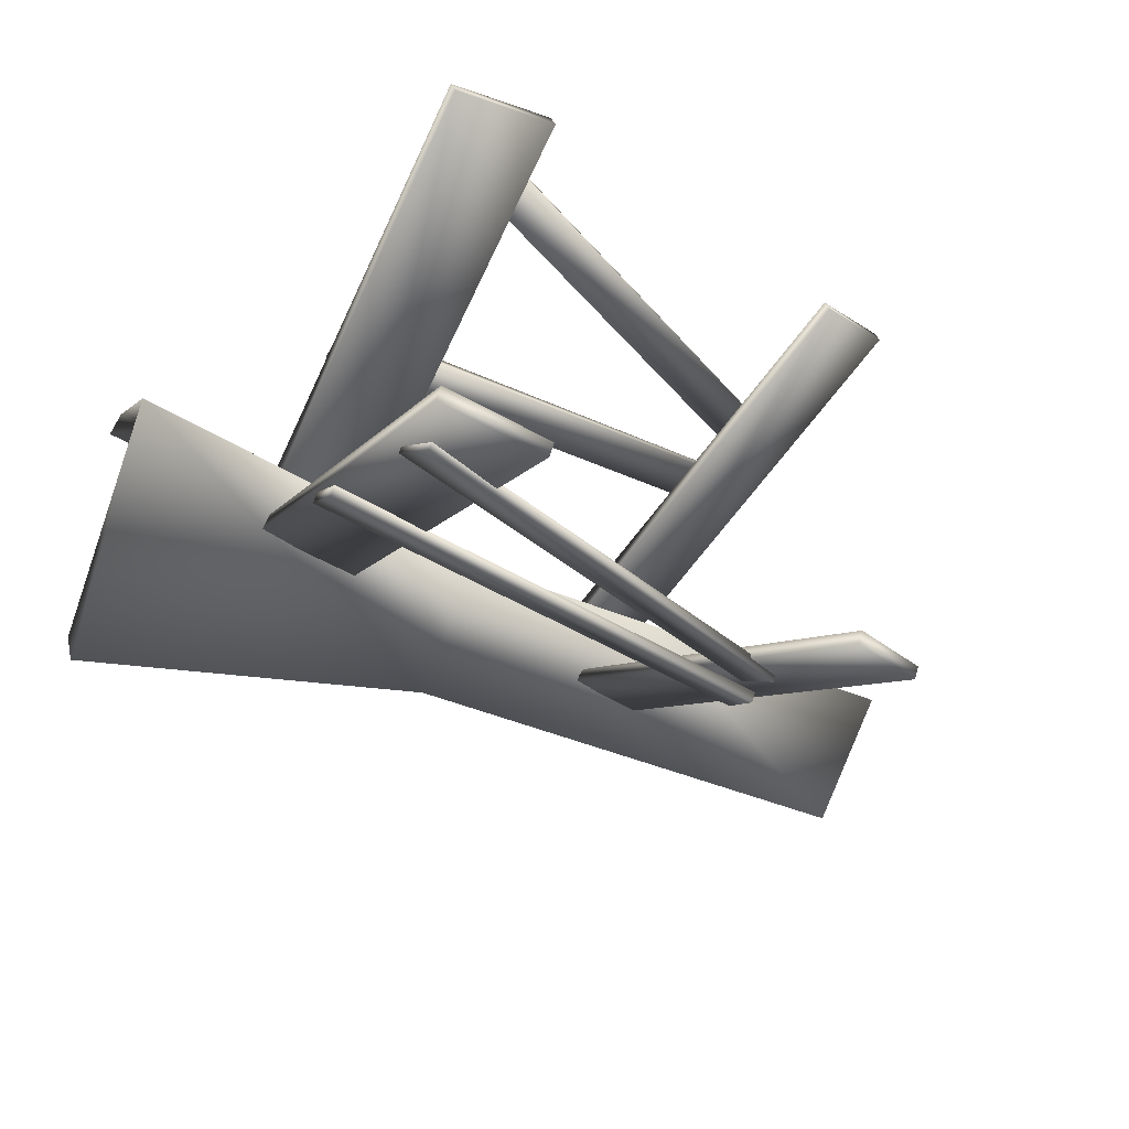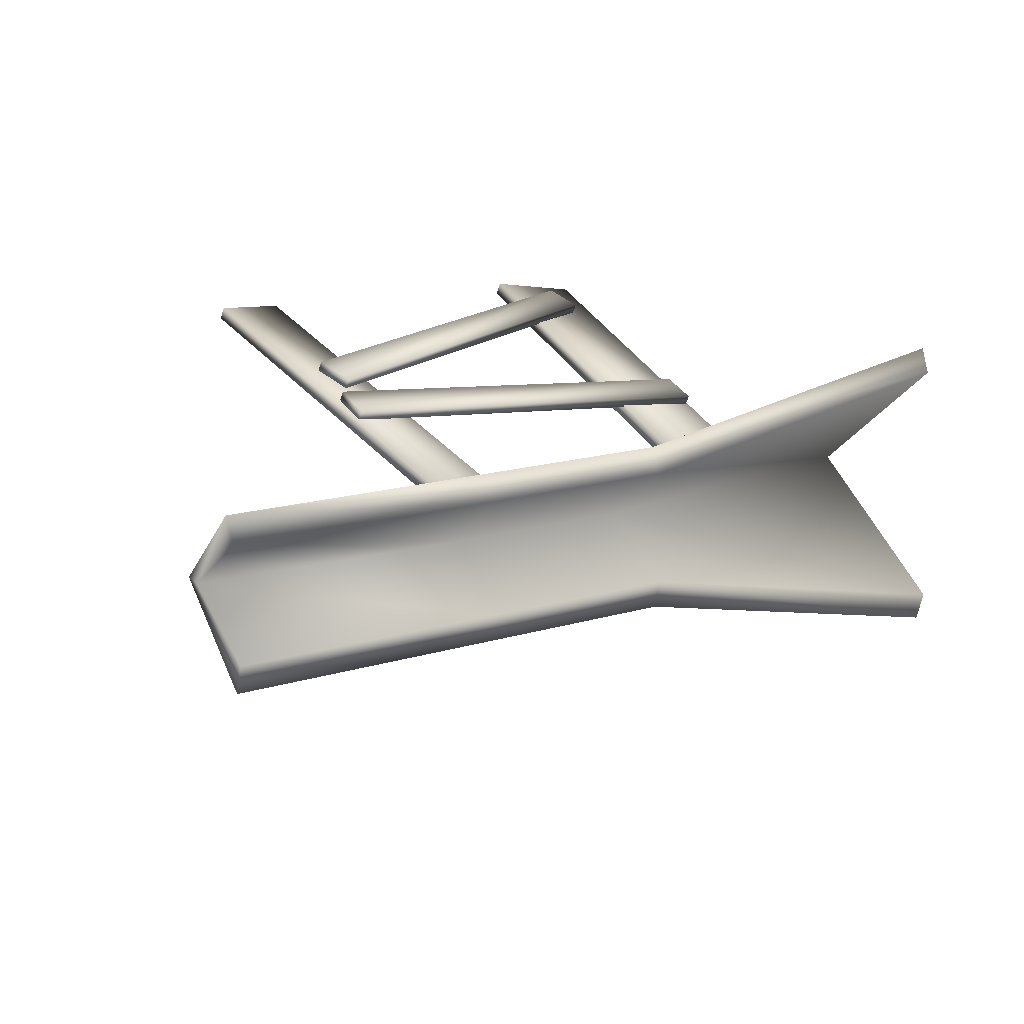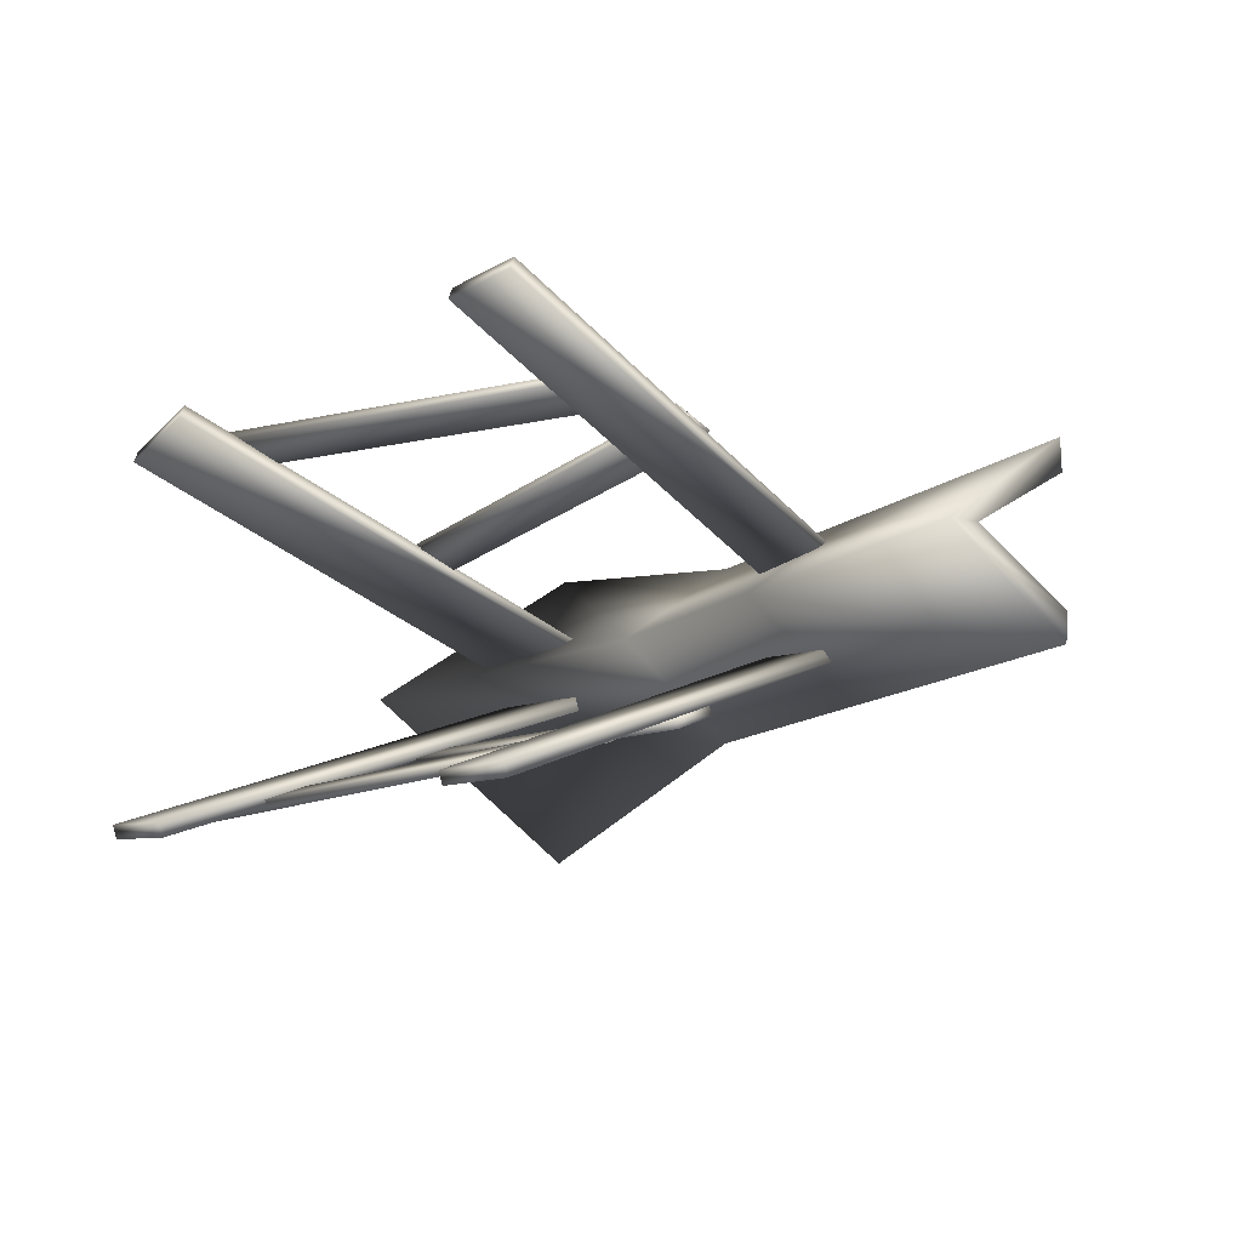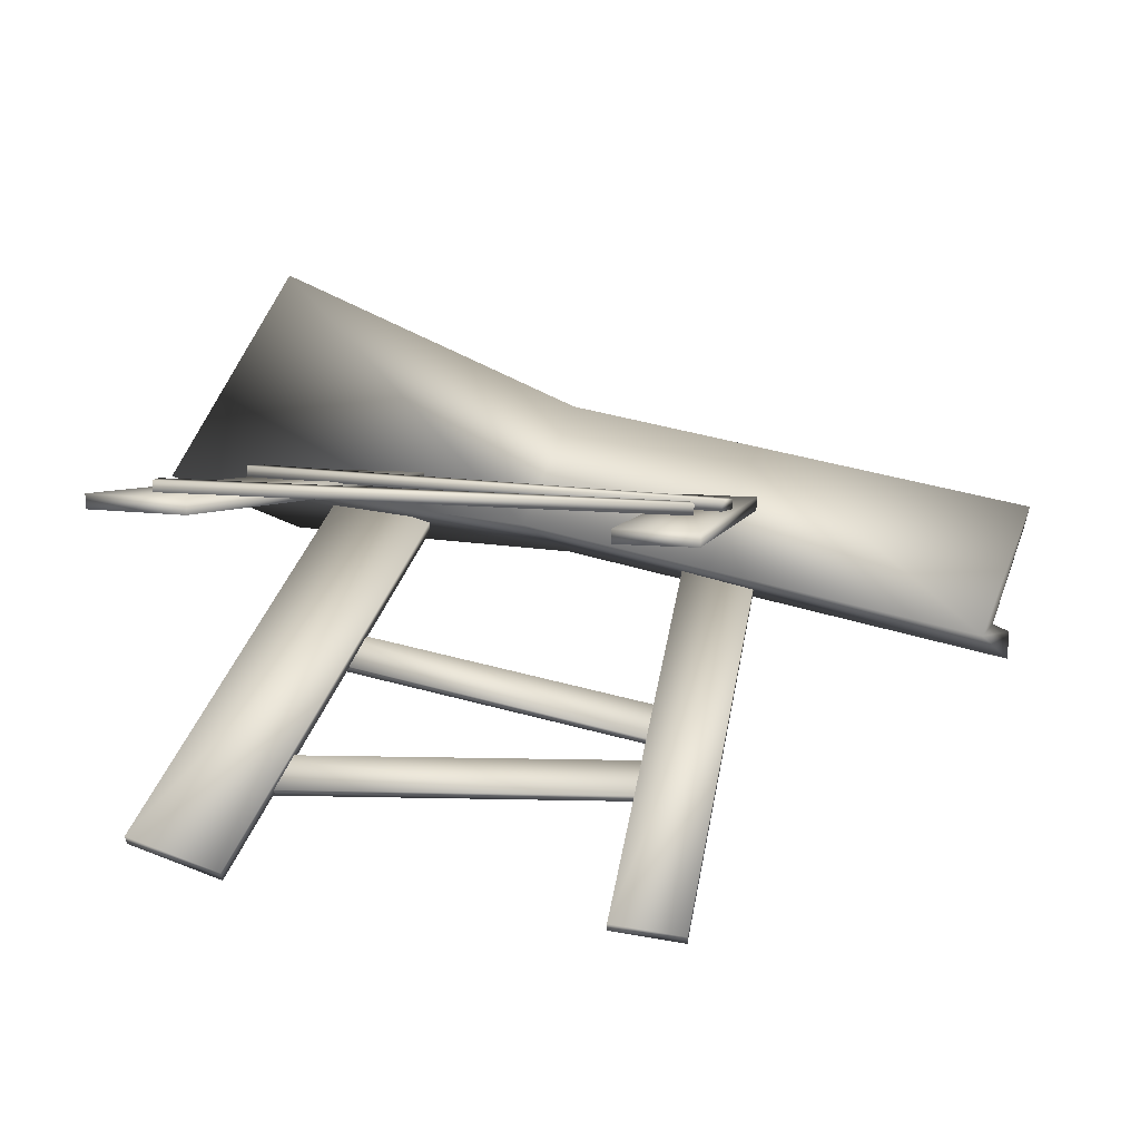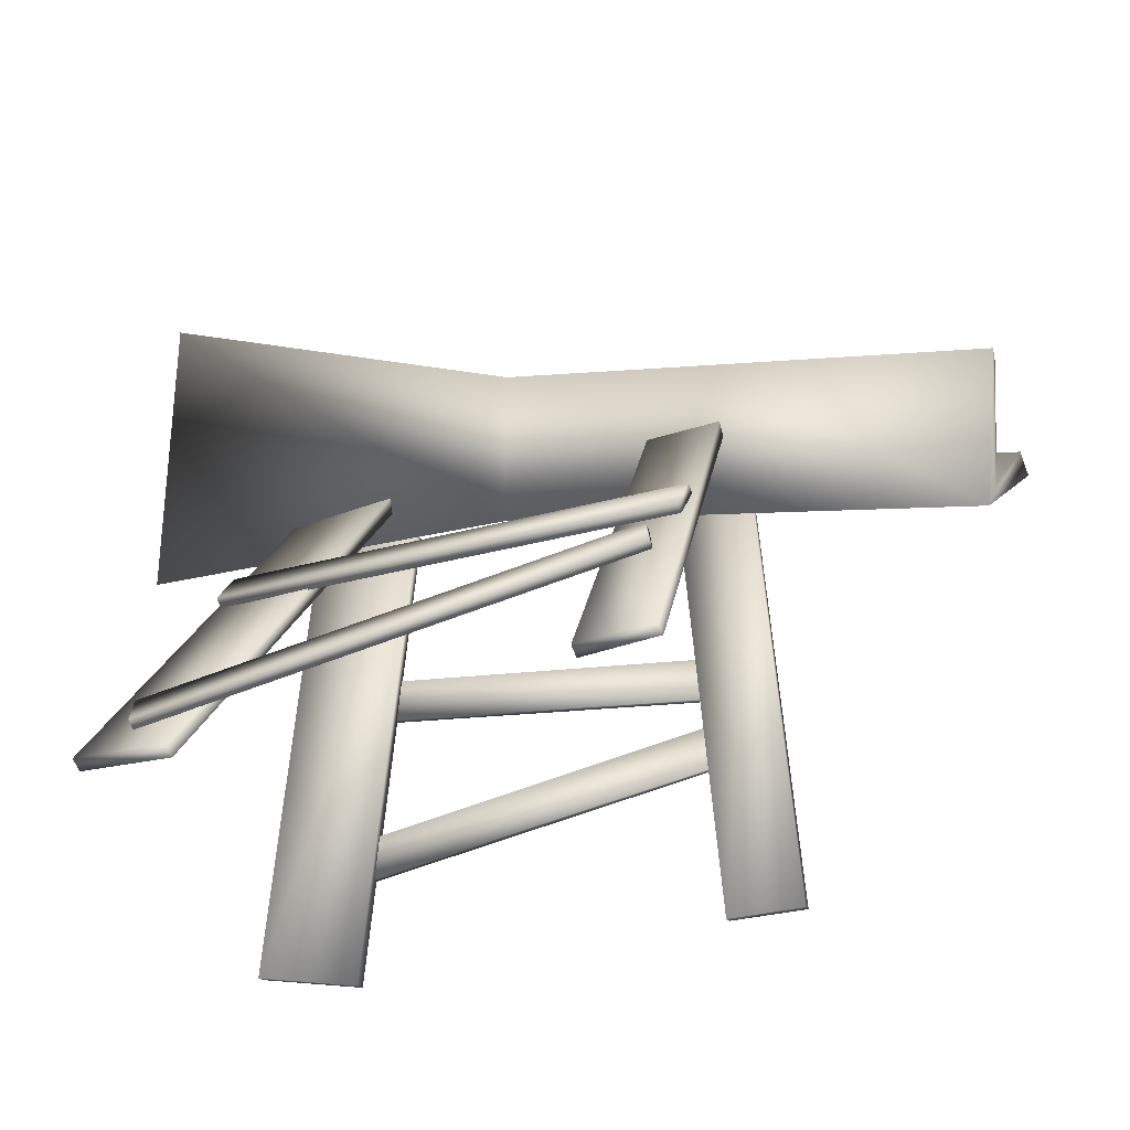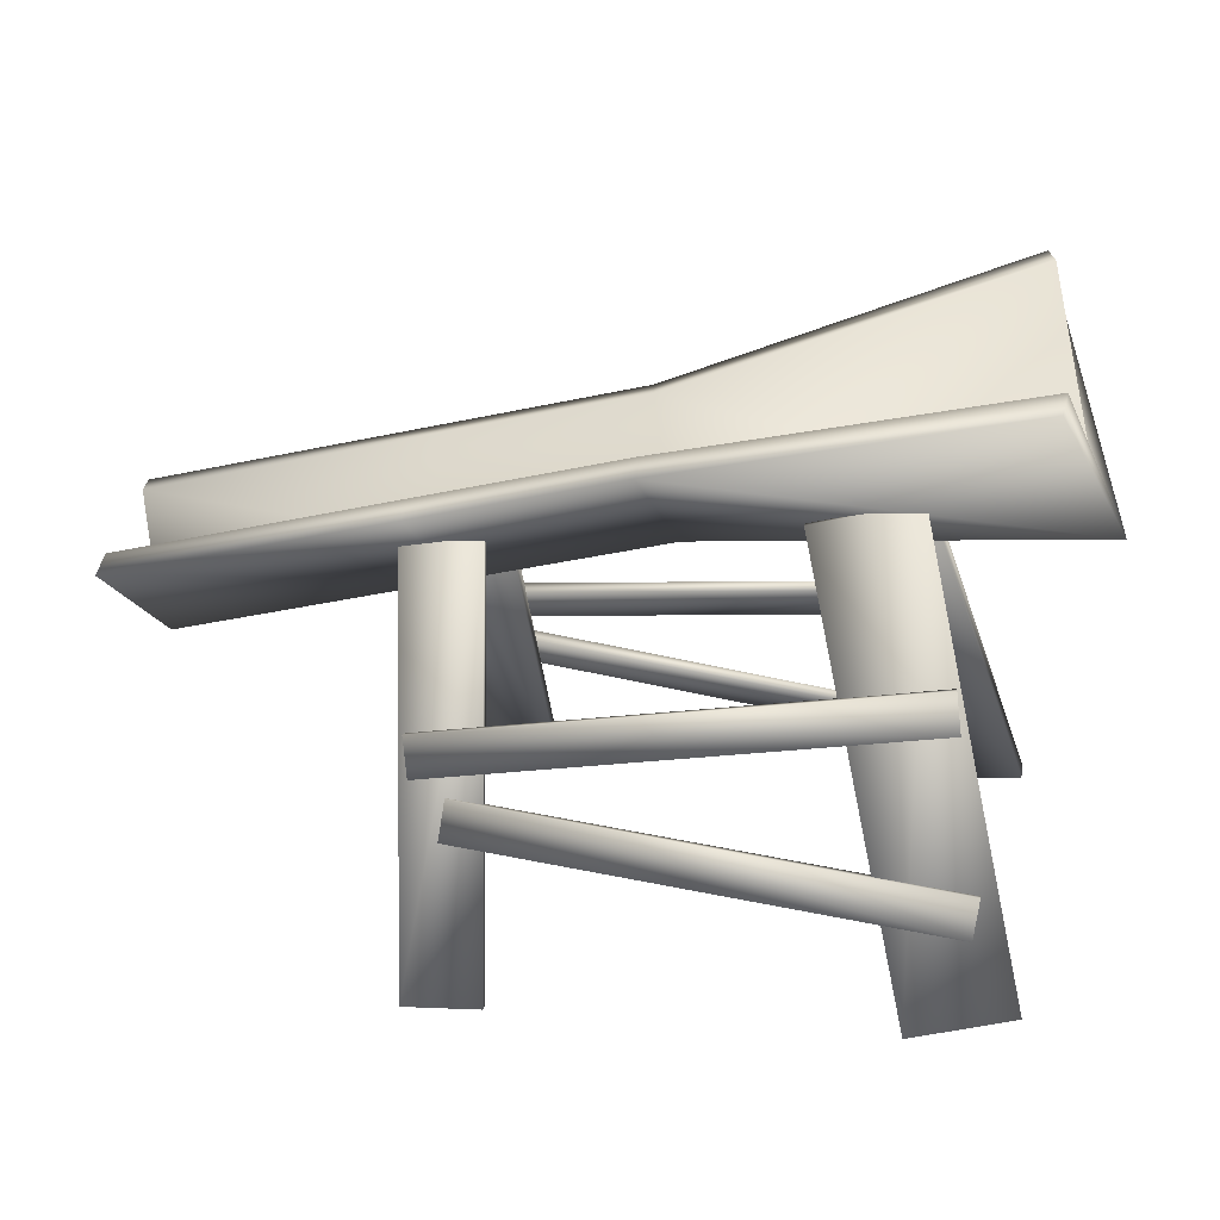
<metadata>
{"format":"obj","ext":"obj","renderer":"f3d","projection":"perspective","resolution":1024,"background":"white","views":[{"elev":-37.6,"azim":-42.9,"up":"+Z"},{"elev":13.4,"azim":133.2,"up":"+Z"},{"elev":-15.7,"azim":43.1,"up":"+Z"},{"elev":29.4,"azim":9.5,"up":"+Z"},{"elev":-42.5,"azim":20.5,"up":"+Y"},{"elev":32.2,"azim":-172.0,"up":"+Y"}]}
</metadata>
<code>
o
v -2.507 1.749 -0.8836
v -2.456 2.038 -0.7531
v -2.457 2.074 -0.8316
v 3.38 1.814 -0.1385
v 3.573 2.521 0.3288
v 3.6 2.477 0.5581
v 3.304 1.614 -0.1369
v 3.552 2.536 -0.618
v 3.559 2.491 -0.8483
v 1.078 0.7827 -1.312
v 1.045 1.073 -1.179
v -2.728 0.6878 -1.276
v -2.695 0.3975 -1.408
v 1.045 1.073 -1.179
v 1.044 1.109 -1.258
v -2.729 0.7235 -1.354
v -2.728 0.6878 -1.276
v 1.044 1.109 -1.258
v 1.077 0.8184 -1.39
v -2.696 0.4332 -1.487
v -2.729 0.7235 -1.354
v 1.077 0.8184 -1.39
v 1.078 0.7827 -1.312
v -2.695 0.3975 -1.408
v -2.696 0.4332 -1.487
v 1.044 1.109 -1.258
v 1.045 1.073 -1.179
v 1.078 0.7827 -1.312
v 1.077 0.8184 -1.39
v -2.729 0.7235 -1.354
v -2.696 0.4332 -1.487
v -2.695 0.3975 -1.408
v -2.728 0.6878 -1.276
v -2.456 2.038 0.5436
v 1.356 1.504 0.8424
v 1.305 1.215 0.973
v -2.507 1.749 0.6742
v -2.457 2.074 0.6222
v 1.355 1.539 0.921
v 1.356 1.504 0.8424
v -2.456 2.038 0.5436
v -2.508 1.785 0.7528
v 1.304 1.251 1.052
v 1.355 1.539 0.921
v -2.457 2.074 0.6222
v -2.507 1.749 0.6742
v 1.305 1.215 0.973
v 1.304 1.251 1.052
v -2.508 1.785 0.7528
v 1.305 1.215 0.973
v 1.356 1.504 0.8424
v 1.355 1.539 0.921
v 1.304 1.251 1.052
v -2.507 1.749 0.6742
v -2.508 1.785 0.7528
v -2.457 2.074 0.6222
v -2.456 2.038 0.5436
v -2.704 0.347 1.256
v 1.086 1.047 1.031
v 1.147 0.7606 1.163
v -2.644 0.06086 1.388
v -2.706 0.3828 1.335
v 1.084 1.083 1.109
v 1.086 1.047 1.031
v -2.704 0.347 1.256
v -2.645 0.09663 1.467
v 1.145 0.7964 1.241
v 1.084 1.083 1.109
v -2.706 0.3828 1.335
v -2.644 0.06086 1.388
v 1.147 0.7606 1.163
v 1.145 0.7964 1.241
v -2.645 0.09663 1.467
v 1.147 0.7606 1.163
v 1.086 1.047 1.031
v 1.084 1.083 1.109
v 1.145 0.7964 1.241
v -2.644 0.06086 1.388
v -2.645 0.09663 1.467
v -2.706 0.3828 1.335
v -2.704 0.347 1.256
v 1.305 1.215 -1.182
v 1.356 1.504 -1.052
v -2.456 2.038 -0.7531
v -2.507 1.749 -0.8836
v 1.356 1.504 -1.052
v 1.355 1.539 -1.13
v -2.457 2.074 -0.8316
v -2.456 2.038 -0.7531
v 1.355 1.539 -1.13
v 1.304 1.251 -1.261
v -2.508 1.785 -0.9622
v -2.457 2.074 -0.8316
v 1.304 1.251 -1.261
v 1.305 1.215 -1.182
v -2.507 1.749 -0.8836
v -2.508 1.785 -0.9622
v 1.355 1.539 -1.13
v 1.356 1.504 -1.052
v 1.305 1.215 -1.182
v 1.304 1.251 -1.261
v -2.97 4.479 -1.017
v -2.941 4.434 -1.244
v -3.54 2.846 0.04278
v -3.319 3.126 0.03837
v -2.867 4.409 1.293
v -2.918 4.442 1.068
v -2.941 4.434 -1.244
v -2.97 4.479 -1.017
v -0.2247 3.549 -0.5191
v -0.2176 3.503 -0.7494
v 1.362 3.123 -0.5607
v 1.369 3.078 -0.791
v 3.552 2.536 -0.618
v 3.559 2.491 -0.8483
v -2.97 4.479 -1.017
v -3.319 3.126 0.03837
v -0.3885 2.933 -0.03979
v -0.2247 3.549 -0.5191
v 1.194 2.509 -0.08122
v 1.362 3.123 -0.5607
v 3.38 1.814 -0.1385
v 3.552 2.536 -0.618
v -2.918 4.442 1.068
v -0.2038 3.534 0.4277
v 1.383 3.109 0.3861
v 3.573 2.521 0.3288
v -2.918 4.442 1.068
v -2.867 4.409 1.293
v -0.1769 3.489 0.657
v -0.2038 3.534 0.4277
v 1.409 3.064 0.6155
v 1.383 3.109 0.3861
v 3.6 2.477 0.5581
v 3.573 2.521 0.3288
v -3.54 2.846 0.04278
v -2.941 4.434 -1.244
v -0.2176 3.503 -0.7494
v -0.4645 2.624 -0.03822
v 1.369 3.078 -0.791
v 1.118 2.2 -0.07964
v 3.559 2.491 -0.8483
v 3.304 1.614 -0.1369
v 3.6 2.477 0.5581
v 1.409 3.064 0.6155
v -0.1769 3.489 0.657
v -2.867 4.409 1.293
v -2.508 1.785 -0.9622
v 0.7063 -0.3187 1.593
v 0.711 -0.3594 1.498
v 1.315 -0.3736 1.534
v -3.078 -0.139 1.318
v -2.204 2.972 0.03648
v -1.344 2.957 0.085
v -2.264 -0.3193 1.435
v -3.083 -0.09543 1.42
v -2.209 3.015 0.1388
v -2.204 2.972 0.03648
v -3.078 -0.139 1.318
v -2.269 -0.2757 1.537
v -1.349 3.001 0.1873
v -2.209 3.015 0.1388
v -3.083 -0.09543 1.42
v -2.264 -0.3193 1.435
v -1.344 2.957 0.085
v -1.349 3.001 0.1873
v -2.269 -0.2757 1.537
v -1.344 2.957 0.085
v -2.204 2.972 0.03648
v -2.209 3.015 0.1388
v -1.349 3.001 0.1873
v -2.264 -0.3193 1.435
v -2.269 -0.2757 1.537
v -3.083 -0.09543 1.42
v -3.078 -0.139 1.318
v -1.337 2.982 -0.2844
v -2.151 3.162 -0.1674
v -3.078 -0.139 -1.527
v -2.264 -0.3193 -1.644
v -2.151 3.162 -0.1674
v -2.156 3.206 -0.2697
v -3.083 -0.09543 -1.63
v -3.078 -0.139 -1.527
v -2.156 3.206 -0.2697
v -1.342 3.025 -0.3867
v -2.269 -0.2757 -1.747
v -3.083 -0.09543 -1.63
v -1.337 2.982 -0.2844
v -2.264 -0.3193 -1.644
v -2.269 -0.2757 -1.747
v -2.156 3.206 -0.2697
v -2.151 3.162 -0.1674
v -1.337 2.982 -0.2844
v -1.342 3.025 -0.3867
v -2.264 -0.3193 -1.644
v -3.078 -0.139 -1.527
v -3.083 -0.09543 -1.63
v -2.269 -0.2757 -1.747
v 1.466 2.726 -0.4304
v 0.8619 2.741 -0.3945
v 0.711 -0.3594 -1.707
v 1.315 -0.3736 -1.743
v 0.8619 2.741 -0.3945
v 0.8572 2.781 -0.4901
v 0.7063 -0.3187 -1.803
v 0.8572 2.781 -0.4901
v 1.461 2.767 -0.526
v 1.31 -0.3329 -1.839
v 0.7063 -0.3187 -1.803
v 1.461 2.767 -0.526
v 1.466 2.726 -0.4304
v 1.315 -0.3736 -1.743
v 1.31 -0.3329 -1.839
v 0.8572 2.781 -0.4901
v 0.8619 2.741 -0.3945
v 1.466 2.726 -0.4304
v 1.461 2.767 -0.526
v 0.7063 -0.3187 -1.803
v 1.31 -0.3329 -1.839
v 1.315 -0.3736 -1.743
v 0.711 -0.3594 -1.707
v 0.711 -0.3594 1.498
v 0.8619 2.741 0.1851
v 1.466 2.726 0.221
v 1.315 -0.3736 1.534
v 0.7063 -0.3187 1.593
v 0.8572 2.781 0.2807
v 0.8619 2.741 0.1851
v 1.31 -0.3329 1.629
v 1.461 2.767 0.3166
v 0.8572 2.781 0.2807
v 0.7063 -0.3187 1.593
v 1.315 -0.3736 1.534
v 1.466 2.726 0.221
v 1.461 2.767 0.3166
v 1.31 -0.3329 1.629
v 1.466 2.726 0.221
v 0.8619 2.741 0.1851
v 0.8572 2.781 0.2807
v 1.461 2.767 0.3166
v 1.31 -0.3329 1.629
g Geoset0
f 1 2 3
f 4 5 6
f 6 7 4
f 8 4 7
f 7 9 8
f 10 11 12
f 12 13 10
f 14 15 16
f 16 17 14
f 18 19 20
f 20 21 18
f 22 23 24
f 24 25 22
f 26 27 28
f 28 29 26
f 30 31 32
f 32 33 30
f 34 35 36
f 36 37 34
f 38 39 40
f 40 41 38
f 42 43 44
f 44 45 42
f 46 47 48
f 48 49 46
f 50 51 52
f 52 53 50
f 54 55 56
f 56 57 54
f 58 59 60
f 60 61 58
f 62 63 64
f 64 65 62
f 66 67 68
f 68 69 66
f 70 71 72
f 72 73 70
f 74 75 76
f 76 77 74
f 78 79 80
f 80 81 78
f 82 83 84
f 84 85 82
f 86 87 88
f 88 89 86
f 90 91 92
f 92 93 90
f 94 95 96
f 96 97 94
f 98 99 100
f 100 101 98
f 102 103 104
f 104 105 102
f 105 104 106
f 106 107 105
f 108 109 110
f 110 111 108
f 111 110 112
f 112 113 111
f 113 112 114
f 114 115 113
f 116 117 118
f 118 119 116
f 119 118 120
f 120 121 119
f 121 120 122
f 122 123 121
f 117 124 125
f 125 118 117
f 118 125 126
f 126 120 118
f 120 126 127
f 127 122 120
f 128 129 130
f 130 131 128
f 131 130 132
f 132 133 131
f 133 132 134
f 134 135 133
f 136 137 138
f 138 139 136
f 139 138 140
f 140 141 139
f 141 140 142
f 142 143 141
f 143 144 145
f 145 141 143
f 141 145 146
f 146 139 141
f 139 146 147
f 147 136 139
f 3 148 1
g Geoset1
f 149 150 151
f 152 153 154
f 154 155 152
f 156 157 158
f 158 159 156
f 160 161 162
f 162 163 160
f 164 165 166
f 166 167 164
f 168 169 170
f 170 171 168
f 172 173 174
f 174 175 172
f 176 177 178
f 178 179 176
f 180 181 182
f 182 183 180
f 184 185 186
f 186 187 184
f 185 188 189
f 189 190 185
f 191 192 193
f 193 194 191
f 195 196 197
f 197 198 195
f 199 200 201
f 201 202 199
f 203 204 205
f 205 201 203
f 206 207 208
f 208 209 206
f 210 211 212
f 212 213 210
f 214 215 216
f 216 217 214
f 218 219 220
f 220 221 218
f 222 223 224
f 224 225 222
f 226 227 228
f 228 222 226
f 229 230 231
f 231 232 229
f 233 234 235
f 235 236 233
f 237 238 239
f 239 240 237
f 151 241 149

</code>
